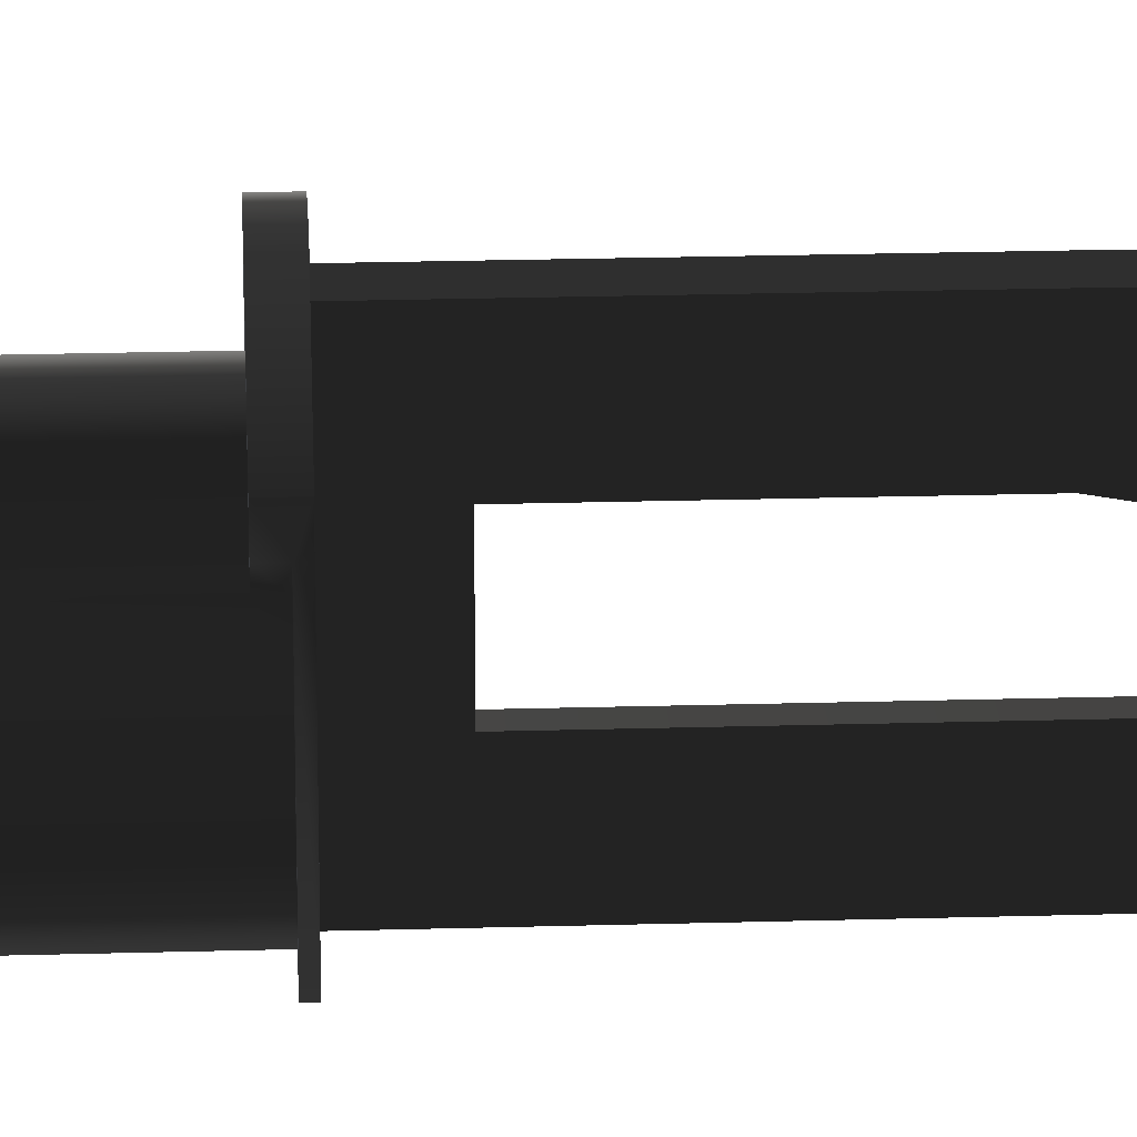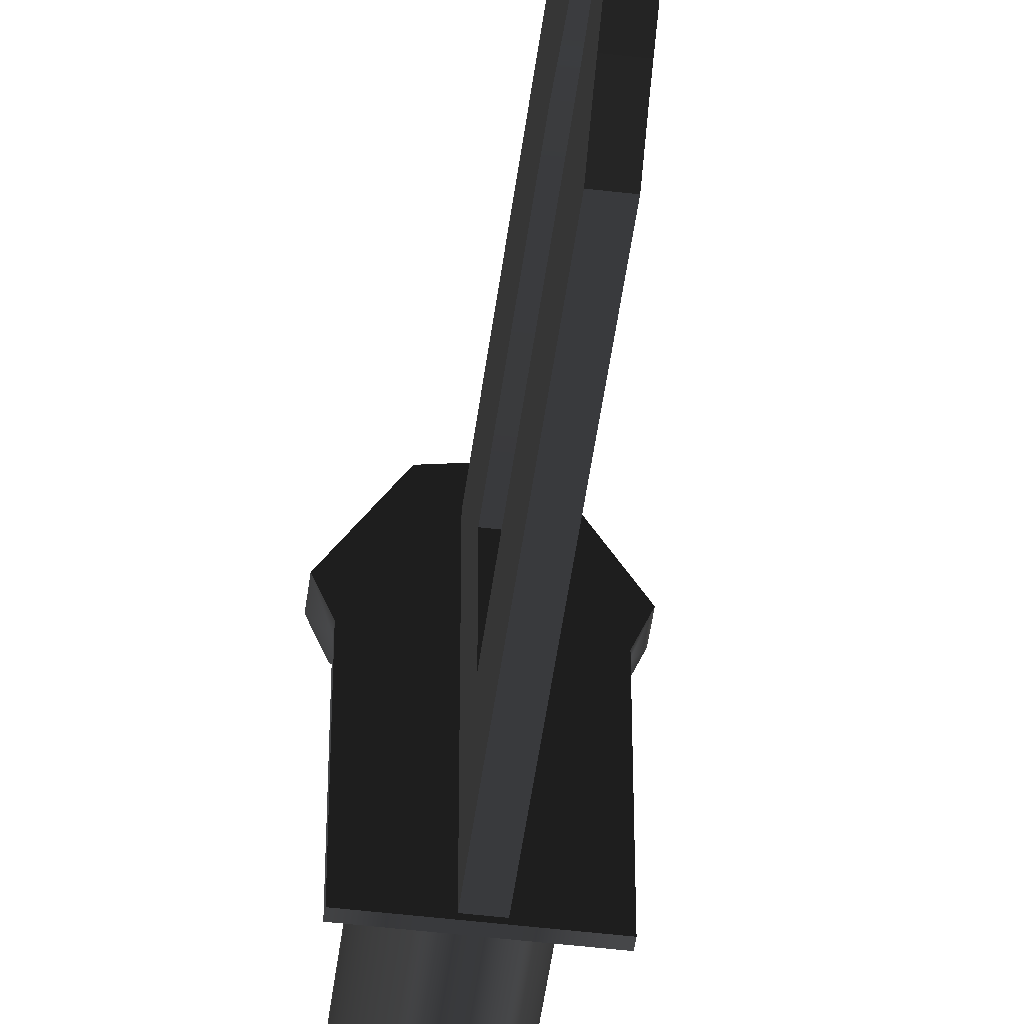
<metadata>
{"format":"obj","ext":"obj","renderer":"f3d","projection":"perspective","resolution":1024,"background":"white","views":[{"elev":22.2,"azim":-92.9,"up":"+Y"},{"elev":-49.9,"azim":-7.5,"up":"+Y"}]}
</metadata>
<code>
v -0.001619 -0.02382 -0.01948
v -0.001619 -0.01027 -0.005924
v -0.001619 0.01861 -0.01948
v -0.001619 -0.02382 0.04639
v -0.001619 0.005062 -0.005924
v -0.001619 -0.01027 0.04107
v -0.001619 0.01861 0.03169
v -0.001619 -0.01018 0.0446
v -0.001619 0.005062 0.03155
v 0.001892 0.01861 -0.01948
v 0.001892 0.005062 -0.005924
v 0.001892 -0.02382 -0.01948
v 0.001892 -0.01027 -0.005924
v 0.001892 -0.02382 0.04639
v -0.001619 -0.009894 0.04812
v -0.001619 0.004335 0.03559
v 0.001892 0.01861 0.03169
v 0.001892 -0.01027 0.04107
v 0.001892 -0.009894 0.04812
v 0.001892 -0.01975 0.05078
v -0.001619 -0.01975 0.05078
v 0.001892 -0.01018 0.0446
v -0.001619 0.01846 0.03871
v 0.001892 0.005062 0.03155
v 0.001892 -0.009425 0.05162
v -0.001619 -0.009425 0.05162
v -0.001619 0.003704 0.03965
v 0.001892 0.004335 0.03559
v 0.001892 -0.01603 0.05548
v -0.001619 -0.01603 0.05548
v 0.001892 0.01846 0.03871
v 0.001892 0.003704 0.03965
v -0.001619 0.01801 0.04572
v 0.001892 -0.008772 0.05509
v -0.001619 -0.008772 0.05509
v 0.001892 0.01801 0.04572
v -0.001619 0.003172 0.04373
v 0.001892 -0.007934 0.05853
v 0.001892 -0.01271 0.06046
v -0.001619 -0.007934 0.05853
v 0.001892 0.003172 0.04373
v -0.001619 0.002737 0.04781
v -0.001619 -0.01271 0.06046
v 0.001892 -0.006916 0.06191
v 0.001892 0.002737 0.04781
v -0.001619 0.01726 0.05269
v 0.001892 -0.009782 0.06568
v -0.001619 -0.006916 0.06191
v 0.001892 0.01726 0.05269
v -0.001619 0.002401 0.05191
v -0.001619 -0.009782 0.06568
v 0.001892 -0.005719 0.06523
v 0.001892 0.002401 0.05191
v -0.001619 0.002162 0.05601
v -0.001619 0.01621 0.05964
v 0.001892 -0.004347 0.06849
v 0.001892 -0.007282 0.07113
v -0.001619 -0.005719 0.06523
v 0.001892 0.002162 0.05601
v -0.001619 0.002023 0.06012
v -0.001619 -0.004347 0.06849
v -0.001619 -0.007282 0.07113
v 0.001892 -0.002804 0.07166
v 0.001892 0.01621 0.05964
v -0.001619 0.01486 0.06652
v 0.001892 -0.005221 0.07675
v -0.001619 -0.002804 0.07166
v 0.001892 0.002023 0.06012
v -0.001619 0.001982 0.06423
v -0.001619 -0.005221 0.07675
v 0.001892 -0.001095 0.07475
v 0.001892 0.01486 0.06652
v -0.001619 0.00204 0.06834
v -0.001619 0.01322 0.07335
v -0.001619 0.000776 0.07775
v -0.001619 -0.003612 0.08252
v -0.001619 -0.001095 0.07475
v 0.001892 0.000776 0.07775
v 0.001892 0.001982 0.06423
v -0.001619 0.002196 0.07244
v 0.001892 -0.003612 0.08252
v -0.001619 0.002804 0.08064
v 0.001892 0.00204 0.06834
v 0.001892 0.01322 0.07335
v -0.001619 0.002451 0.07655
v -0.001619 0.01129 0.0801
v 0.001892 0.002804 0.08064
v -0.001619 0.009067 0.08676
v -0.001619 -0.002466 0.0884
v 0.001892 0.002196 0.07244
v 0.001892 0.009067 0.08676
v 0.001892 -0.002466 0.0884
v -0.001619 0.006563 0.09331
v 0.001892 0.002451 0.07655
v 0.001892 0.01129 0.0801
v 0.001892 0.006563 0.09331
v -0.001619 -0.001789 0.09435
v 0.001892 -0.001789 0.09435
v -0.001619 0.00378 0.09976
v 0.001892 0.00378 0.09976
v -0.001619 -0.001586 0.1003
v 0.001892 -0.001586 0.1003
v -0.001619 0.000722 0.1061
v 0.001892 0.000722 0.1061
v -0.001619 -0.001858 0.1063
v 0.001892 -0.001858 0.1063
v -0.001619 -0.002603 0.1123
v 0.001892 -0.002603 0.1123
v 0.000136 0.02045 -0.01948
v 0.000136 0.02045 0.03169
v 0.000136 0.0203 0.03871
v 0.000136 0.01984 0.04572
v 0.000136 0.01909 0.05269
v 0.000136 0.01804 0.05964
v 0.000136 0.0167 0.06652
v 0.000136 0.01505 0.07335
v 0.000136 0.01312 0.0801
v 0.000136 0.0109 0.08676
v 0.000136 0.008395 0.09331
v 0.000136 0.005611 0.09976
v 0.000136 0.002554 0.1061
v 0.000136 -0.000772 0.1123
v 0.007403 -0.005322 -0.01731
v 0.007274 -0.008632 -0.1123
v 0.007403 -0.005322 -0.1123
v 0.007274 -0.008632 -0.01731
v 0.002824 -0.02448 -0.1123
v 0.007274 -0.002013 -0.01731
v 0.006886 -0.01192 -0.1123
v 0.007274 -0.002013 -0.1123
v 0.006886 -0.01192 -0.01731
v 0.006886 0.001277 -0.1123
v 0.006243 -0.01517 -0.1123
v 0.006886 0.001277 -0.01991
v 0.006243 0.004526 -0.1123
v 0.005347 -0.01836 -0.1123
v 0.006886 0.001277 -0.01731
v 0.006243 -0.01517 -0.01731
v 0.005347 0.007715 -0.1123
v 0.006243 0.004526 -0.01991
v 0.004205 -0.02147 -0.1123
v 0.005347 -0.01836 -0.01731
v 0.002824 0.009339 -0.1123
v 0.005347 0.007715 -0.01991
v 0.004205 -0.02147 -0.01731
v 0.002824 -0.02448 -0.01731
v 0.004205 0.01082 -0.1123
v 0.004205 0.01082 -0.01991
v -0.002824 -0.02448 -0.01731
v -0.004205 0.01082 -0.1123
v -0.002824 0.009339 -0.1123
v -0.002824 -0.02448 -0.1123
v -0.002824 0.01384 -0.1123
v 0.002824 0.01384 -0.01991
v -0.005347 0.007715 -0.1123
v -0.004205 -0.02147 -0.1123
v 0.002824 0.01384 -0.1123
v -0.004205 0.01082 -0.01991
v -0.006243 0.004526 -0.1123
v -0.005347 0.007715 -0.01991
v -0.004205 -0.02147 -0.01731
v -0.005347 -0.01836 -0.1123
v -0.002824 0.01384 -0.01991
v -0.006886 0.001277 -0.1123
v -0.006243 0.004526 -0.01991
v -0.006243 -0.01517 -0.1123
v -0.007274 -0.002013 -0.1123
v -0.006886 0.001277 -0.01991
v -0.005347 -0.01836 -0.01731
v -0.006886 -0.01192 -0.1123
v -0.007403 -0.005322 -0.1123
v -0.007274 -0.002013 -0.01731
v -0.006886 0.001277 -0.01731
v -0.006243 -0.01517 -0.01731
v -0.007274 -0.008632 -0.1123
v -0.007403 -0.005322 -0.01731
v -0.006886 -0.01192 -0.01731
v -0.007274 -0.008632 -0.01731
v 0.01065 -0.02448 -0.01731
v 0.006243 0.004526 -0.01731
v 0.01065 0.005083 -0.01731
v 0.01065 0.005083 -0.01991
v 0.005347 0.007715 -0.01731
v 0.01065 0.005083 -0.01594
v 0.004205 0.01082 -0.01731
v 0.0125 0.01011 -0.01991
v 0.01065 -0.02448 -0.01594
v 0.0125 0.01011 -0.01594
v 0.002824 0.01384 -0.01731
v -0.01065 -0.02448 -0.01594
v -0.01065 0.005083 -0.01594
v 0.005233 0.02334 -0.01991
v -0.002824 -0.02448 -0.01594
v 0.002824 -0.02448 -0.01594
v -0.0125 0.01011 -0.01594
v -0.002824 0.01384 -0.01731
v 0.005233 0.02334 -0.01594
v -0.01065 0.005083 -0.01731
v -0.004205 0.01082 -0.01731
v 0 0.02448 -0.01594
v -0.01065 -0.02448 -0.01731
v -0.005233 0.02334 -0.01594
v -0.0125 0.01011 -0.01991
v -0.005347 0.007715 -0.01731
v 0 0.02448 -0.01991
v -0.005233 0.02334 -0.01991
v -0.01065 0.005083 -0.01991
v -0.006243 0.004526 -0.01731
g mesh1_mesh1-geometry
f 1 2 3
f 2 1 4
f 5 3 2
f 2 4 6
f 3 5 7
f 6 4 8
f 7 5 9
f 10 11 12
f 12 13 14
f 8 4 15
f 7 9 16
f 13 12 11
f 11 10 17
f 14 13 18
f 14 19 20
f 15 4 21
f 14 18 22
f 7 16 23
f 11 17 24
f 14 22 19
f 20 19 25
f 15 21 26
f 23 16 27
f 24 17 28
f 20 25 29
f 26 21 30
f 28 31 32
f 23 27 33
f 28 17 31
f 29 25 34
f 26 30 35
f 32 31 36
f 33 27 37
f 29 38 39
f 29 34 38
f 35 30 40
f 32 36 41
f 33 37 42
f 40 30 43
f 39 38 44
f 41 36 45
f 33 42 46
f 39 44 47
f 40 43 48
f 45 36 49
f 46 42 50
f 48 43 51
f 47 44 52
f 45 49 53
f 46 50 54
f 46 54 55
f 47 56 57
f 48 51 58
f 47 52 56
f 53 49 59
f 55 54 60
f 61 51 62
f 57 56 63
f 58 51 61
f 59 49 64
f 55 60 65
f 57 63 66
f 61 62 67
f 59 64 68
f 65 60 69
f 67 62 70
f 66 63 71
f 68 64 72
f 65 73 74
f 65 69 73
f 75 70 76
f 67 70 77
f 66 71 78
f 68 72 79
f 74 73 80
f 66 78 81
f 77 70 75
f 75 76 82
f 79 72 83
f 83 72 84
f 74 85 86
f 74 80 85
f 81 78 87
f 88 76 89
f 88 82 76
f 83 84 90
f 86 85 82
f 87 91 81
f 81 91 92
f 88 89 93
f 86 82 88
f 94 84 95
f 90 84 94
f 87 95 91
f 92 91 96
f 93 89 97
f 94 95 87
f 92 96 98
f 93 97 99
f 98 96 100
f 99 97 101
f 98 100 102
f 99 101 103
f 102 100 104
f 103 101 105
f 102 104 106
f 103 105 107
f 106 104 108
g mesh1_mesh1-geometry
f 3 2 1
f 4 1 2
f 2 3 5
f 1 12 3
f 1 4 12
f 6 4 2
f 7 5 3
f 5 11 2
f 12 10 3
f 14 12 4
f 8 4 6
f 6 2 18
f 9 5 7
f 3 109 7
f 13 2 11
f 5 9 11
f 109 3 10
f 12 11 10
f 14 13 12
f 14 4 20
f 15 4 8
f 8 6 22
f 13 18 2
f 18 22 6
f 16 9 7
f 110 7 109
f 11 12 13
f 24 11 9
f 109 10 110
f 17 10 11
f 18 13 14
f 21 20 4
f 20 19 14
f 21 4 15
f 15 8 19
f 22 19 8
f 22 18 14
f 16 28 9
f 23 16 7
f 7 110 23
f 24 17 11
f 24 9 28
f 17 110 10
f 20 21 29
f 19 22 14
f 25 19 20
f 26 21 15
f 19 25 15
f 28 16 32
f 27 16 23
f 111 23 110
f 28 17 24
f 110 17 111
f 30 29 21
f 29 25 20
f 30 21 26
f 26 15 25
f 27 32 16
f 32 31 28
f 33 27 23
f 23 111 33
f 31 17 28
f 31 111 17
f 29 30 39
f 34 25 29
f 35 30 26
f 25 34 26
f 32 27 41
f 36 31 32
f 37 27 33
f 112 33 111
f 111 31 112
f 43 39 30
f 39 38 29
f 38 34 29
f 40 30 35
f 35 26 34
f 37 41 27
f 41 36 32
f 36 112 31
f 42 37 33
f 33 112 46
f 39 43 47
f 43 30 40
f 44 38 39
f 34 38 35
f 40 35 38
f 41 37 45
f 45 36 41
f 112 36 113
f 42 45 37
f 46 42 33
f 113 46 112
f 51 47 43
f 47 44 39
f 48 43 40
f 38 44 40
f 49 36 45
f 49 113 36
f 45 42 53
f 50 42 46
f 46 113 55
f 47 51 57
f 51 43 48
f 52 44 47
f 48 40 44
f 53 49 45
f 113 49 114
f 50 53 42
f 54 50 46
f 114 55 113
f 55 54 46
f 62 57 51
f 57 56 47
f 58 51 48
f 44 52 48
f 56 52 47
f 59 49 53
f 64 114 49
f 53 50 59
f 54 59 50
f 55 114 65
f 60 54 55
f 57 62 66
f 62 51 61
f 63 56 57
f 61 51 58
f 58 48 52
f 52 56 58
f 64 49 59
f 114 64 115
f 59 54 68
f 115 65 114
f 65 60 55
f 60 68 54
f 70 66 62
f 66 63 57
f 67 62 61
f 56 63 61
f 61 58 56
f 68 64 59
f 72 115 64
f 65 115 74
f 69 60 65
f 60 69 68
f 70 76 66
f 70 62 67
f 71 63 66
f 67 61 63
f 72 64 68
f 115 72 116
f 116 74 115
f 74 73 65
f 73 69 65
f 79 68 69
f 81 66 76
f 76 70 75
f 77 70 67
f 63 71 67
f 78 71 66
f 79 72 68
f 84 116 72
f 74 116 86
f 80 73 74
f 69 73 79
f 81 78 66
f 76 89 81
f 75 70 77
f 82 76 75
f 77 67 71
f 71 78 77
f 83 72 79
f 116 84 117
f 84 72 83
f 117 86 116
f 86 85 74
f 73 80 83
f 85 80 74
f 83 79 73
f 87 78 81
f 92 81 89
f 89 76 88
f 75 77 78
f 76 82 88
f 82 75 87
f 95 117 84
f 90 84 83
f 86 117 88
f 82 85 86
f 90 83 80
f 80 85 90
f 78 87 75
f 81 91 87
f 92 91 81
f 89 97 92
f 93 89 88
f 88 82 86
f 87 94 82
f 117 95 118
f 95 84 94
f 94 84 90
f 118 88 117
f 85 82 94
f 94 90 85
f 91 95 87
f 96 91 92
f 98 92 97
f 97 89 93
f 88 118 93
f 87 95 94
f 91 118 95
f 96 119 91
f 98 96 92
f 97 101 98
f 99 97 93
f 119 93 118
f 118 91 119
f 119 96 120
f 100 96 98
f 102 98 101
f 101 97 99
f 93 119 99
f 100 120 96
f 120 99 119
f 102 100 98
f 101 105 102
f 103 101 99
f 120 100 121
f 99 120 103
f 104 100 102
f 106 102 105
f 105 101 103
f 104 121 100
f 121 103 120
f 106 104 102
f 105 107 106
f 107 105 103
f 121 104 122
f 103 121 107
f 108 104 106
f 122 106 107
f 108 122 104
f 122 107 121
f 108 106 122
g mesh1_mesh1-geometry
f 3 12 1
f 12 4 1
f 2 11 5
f 3 10 12
f 4 12 14
f 18 2 6
f 7 109 3
f 11 2 13
f 11 9 5
f 10 3 109
f 20 4 14
f 22 6 8
f 2 18 13
f 6 22 18
f 109 7 110
f 9 11 24
f 110 10 109
f 4 20 21
f 19 8 15
f 8 19 22
f 9 28 16
f 23 110 7
f 28 9 24
f 10 110 17
f 29 21 20
f 15 25 19
f 32 16 28
f 110 23 111
f 111 17 110
f 21 29 30
f 25 15 26
f 16 32 27
f 33 111 23
f 17 111 31
f 39 30 29
f 26 34 25
f 41 27 32
f 111 33 112
f 112 31 111
f 30 39 43
f 34 26 35
f 27 41 37
f 31 112 36
f 46 112 33
f 47 43 39
f 35 38 34
f 38 35 40
f 45 37 41
f 113 36 112
f 37 45 42
f 112 46 113
f 43 47 51
f 40 44 38
f 36 113 49
f 53 42 45
f 55 113 46
f 57 51 47
f 44 40 48
f 114 49 113
f 42 53 50
f 113 55 114
f 51 57 62
f 48 52 44
f 49 114 64
f 59 50 53
f 50 59 54
f 65 114 55
f 66 62 57
f 52 48 58
f 58 56 52
f 115 64 114
f 68 54 59
f 114 65 115
f 54 68 60
f 62 66 70
f 61 63 56
f 56 58 61
f 64 115 72
f 74 115 65
f 68 69 60
f 66 76 70
f 63 61 67
f 116 72 115
f 115 74 116
f 69 68 79
f 76 66 81
f 67 71 63
f 72 116 84
f 86 116 74
f 79 73 69
f 81 89 76
f 71 67 77
f 77 78 71
f 117 84 116
f 116 86 117
f 83 80 73
f 73 79 83
f 89 81 92
f 78 77 75
f 87 75 82
f 84 117 95
f 88 117 86
f 80 83 90
f 90 85 80
f 75 87 78
f 92 97 89
f 82 94 87
f 118 95 117
f 117 88 118
f 94 82 85
f 85 90 94
f 97 92 98
f 93 118 88
f 95 118 91
f 91 119 96
f 98 101 97
f 118 93 119
f 119 91 118
f 120 96 119
f 101 98 102
f 99 119 93
f 96 120 100
f 119 99 120
f 102 105 101
f 121 100 120
f 103 120 99
f 105 102 106
f 100 121 104
f 120 103 121
f 106 107 105
f 122 104 121
f 107 121 103
f 107 106 122
f 104 122 108
f 121 107 122
f 122 106 108
g mesh2_mesh2-geometry
f 123 124 125
f 124 123 126
f 127 125 124
f 125 128 123
f 126 129 124
f 127 130 125
f 127 124 129
f 128 125 130
f 129 126 131
f 127 132 130
f 127 129 133
f 130 134 128
f 131 133 129
f 127 135 132
f 134 130 132
f 127 133 136
f 128 134 137
f 133 131 138
f 127 139 135
f 140 132 135
f 132 140 134
f 138 136 133
f 127 136 141
f 136 138 142
f 143 139 127
f 144 135 139
f 135 144 140
f 142 141 136
f 145 127 141
f 127 145 146
f 141 142 145
f 143 147 139
f 139 148 144
f 149 127 146
f 150 147 143
f 148 139 147
f 151 150 143
f 127 149 152
f 153 147 150
f 147 154 148
f 155 151 152
f 150 151 155
f 149 156 152
f 147 153 157
f 158 153 150
f 154 147 157
f 155 152 159
f 160 150 155
f 156 149 161
f 162 152 156
f 153 154 157
f 153 158 163
f 150 160 158
f 159 152 164
f 165 155 159
f 155 165 160
f 154 153 163
f 161 162 156
f 166 152 162
f 164 152 167
f 168 159 164
f 159 168 165
f 162 161 169
f 170 152 166
f 169 166 162
f 167 152 171
f 172 164 167
f 164 172 168
f 168 172 173
f 166 169 174
f 175 152 170
f 174 170 166
f 171 152 175
f 176 167 171
f 167 176 172
f 170 174 177
f 177 175 170
f 178 171 175
f 171 178 176
f 175 177 178
g mesh2_mesh2-geometry
f 125 124 123
f 126 123 124
f 124 125 127
f 123 128 125
f 123 146 126
f 126 146 123
f 126 179 123
f 124 129 126
f 125 130 127
f 129 124 127
f 130 125 128
f 128 146 123
f 123 146 128
f 123 179 128
f 126 146 131
f 131 146 126
f 131 179 126
f 131 126 129
f 130 132 127
f 133 129 127
f 128 134 130
f 137 146 128
f 128 146 137
f 128 179 137
f 131 146 138
f 138 146 131
f 138 179 131
f 129 133 131
f 132 135 127
f 132 130 134
f 136 133 127
f 137 134 128
f 180 146 137
f 137 146 180
f 181 137 179
f 138 146 142
f 142 146 138
f 138 131 133
f 142 179 138
f 135 139 127
f 135 132 140
f 134 140 132
f 133 136 138
f 141 136 127
f 134 137 182
f 137 180 134
f 183 146 180
f 180 146 183
f 181 182 137
f 181 179 184
f 142 146 145
f 145 146 142
f 142 138 136
f 145 179 142
f 127 139 143
f 139 135 144
f 140 144 135
f 134 182 140
f 140 134 180
f 136 141 142
f 141 127 145
f 185 146 183
f 183 146 185
f 180 183 140
f 182 181 186
f 187 184 179
f 184 188 181
f 146 145 127
f 146 179 145
f 145 142 141
f 139 147 143
f 143 151 127
f 144 148 139
f 140 182 144
f 144 140 183
f 146 185 189
f 189 185 146
f 183 185 144
f 188 186 181
f 182 186 144
f 187 190 184
f 179 146 187
f 184 191 188
f 146 127 149
f 143 147 150
f 147 139 148
f 152 127 151
f 143 150 151
f 144 186 148
f 148 144 185
f 185 189 148
f 189 149 146
f 146 149 189
f 186 188 192
f 190 191 184
f 193 190 187
f 194 187 146
f 191 195 188
f 152 149 127
f 149 193 146
f 150 147 153
f 148 154 147
f 152 151 155
f 155 151 150
f 148 186 154
f 154 148 189
f 149 189 196
f 196 189 149
f 197 192 188
f 192 154 186
f 191 190 198
f 193 149 190
f 194 193 187
f 194 146 193
f 188 195 197
f 191 198 195
f 152 156 149
f 157 153 147
f 150 153 158
f 157 147 154
f 159 152 155
f 155 150 160
f 189 196 154
f 199 149 196
f 196 149 199
f 197 200 192
f 154 192 163
f 201 198 190
f 201 190 149
f 195 202 197
f 195 198 203
f 161 149 156
f 156 152 162
f 157 154 153
f 163 158 153
f 158 160 150
f 164 152 159
f 159 155 165
f 160 165 155
f 163 154 196
f 149 199 204
f 204 199 149
f 196 199 163
f 205 192 200
f 200 197 202
f 163 192 203
f 163 153 154
f 198 201 173
f 149 161 201
f 202 195 206
f 207 203 198
f 203 206 195
f 149 169 161
f 161 169 149
f 156 162 161
f 162 152 166
f 158 163 203
f 158 163 199
f 160 158 203
f 160 158 204
f 167 152 164
f 164 159 168
f 165 168 159
f 165 160 207
f 165 160 208
f 199 204 158
f 149 204 208
f 208 204 149
f 205 206 192
f 200 202 205
f 203 192 206
f 172 173 201
f 198 173 207
f 161 169 201
f 206 205 202
f 207 160 203
f 149 174 169
f 169 174 149
f 169 161 162
f 166 152 170
f 162 166 169
f 204 208 160
f 171 152 167
f 167 164 172
f 168 172 164
f 168 165 207
f 165 208 168
f 149 208 173
f 173 208 149
f 149 173 172
f 172 173 149
f 173 172 168
f 176 172 201
f 168 207 173
f 169 174 201
f 149 177 174
f 174 177 149
f 174 169 166
f 170 152 175
f 166 170 174
f 175 152 171
f 171 167 176
f 172 176 167
f 173 168 208
f 149 172 176
f 176 172 149
f 178 176 201
f 174 177 201
f 149 178 177
f 177 178 149
f 177 174 170
f 170 175 177
f 175 171 178
f 176 178 171
f 149 176 178
f 178 176 149
f 177 178 201
f 178 177 175
g mesh2_mesh2-geometry
f 123 179 126
f 128 179 123
f 126 179 131
f 137 179 128
f 131 179 138
f 179 137 181
f 138 179 142
f 182 137 134
f 134 180 137
f 137 182 181
f 184 179 181
f 142 179 145
f 140 182 134
f 180 134 140
f 140 183 180
f 186 181 182
f 179 184 187
f 181 188 184
f 145 179 146
f 127 151 143
f 144 182 140
f 183 140 144
f 144 185 183
f 181 186 188
f 144 186 182
f 187 146 179
f 151 127 152
f 148 186 144
f 185 144 148
f 148 189 185
f 192 188 186
f 146 187 194
f 146 193 149
f 154 186 148
f 189 148 154
f 188 192 197
f 186 154 192
f 198 190 191
f 190 149 193
f 193 146 194
f 195 198 191
f 154 196 189
f 192 200 197
f 163 192 154
f 190 198 201
f 149 190 201
f 203 198 195
f 196 154 163
f 163 199 196
f 200 192 205
f 203 192 163
f 173 201 198
f 201 161 149
f 206 195 202
f 198 203 207
f 195 206 203
f 203 163 158
f 199 163 158
f 203 158 160
f 204 158 160
f 207 160 165
f 208 160 165
f 158 204 199
f 192 206 205
f 205 202 200
f 206 192 203
f 201 173 172
f 207 173 198
f 201 169 161
f 202 205 206
f 203 160 207
f 160 208 204
f 207 165 168
f 168 208 165
f 201 172 176
f 173 207 168
f 201 174 169
f 208 168 173
f 201 176 178
f 201 177 174
f 201 178 177
g mesh2_mesh2-geometry
f 184 190 187
f 188 191 184
f 184 191 190
f 187 190 193
f 188 195 191
f 187 193 194
f 197 195 188
f 197 202 195
f 202 197 200
g mesh3_mesh3-geometry
l 196 189
l 196 199
l 196 149
l 185 189
l 146 189
l 199 204
l 183 185
l 204 208
l 180 183
l 208 173
l 137 180

</code>
